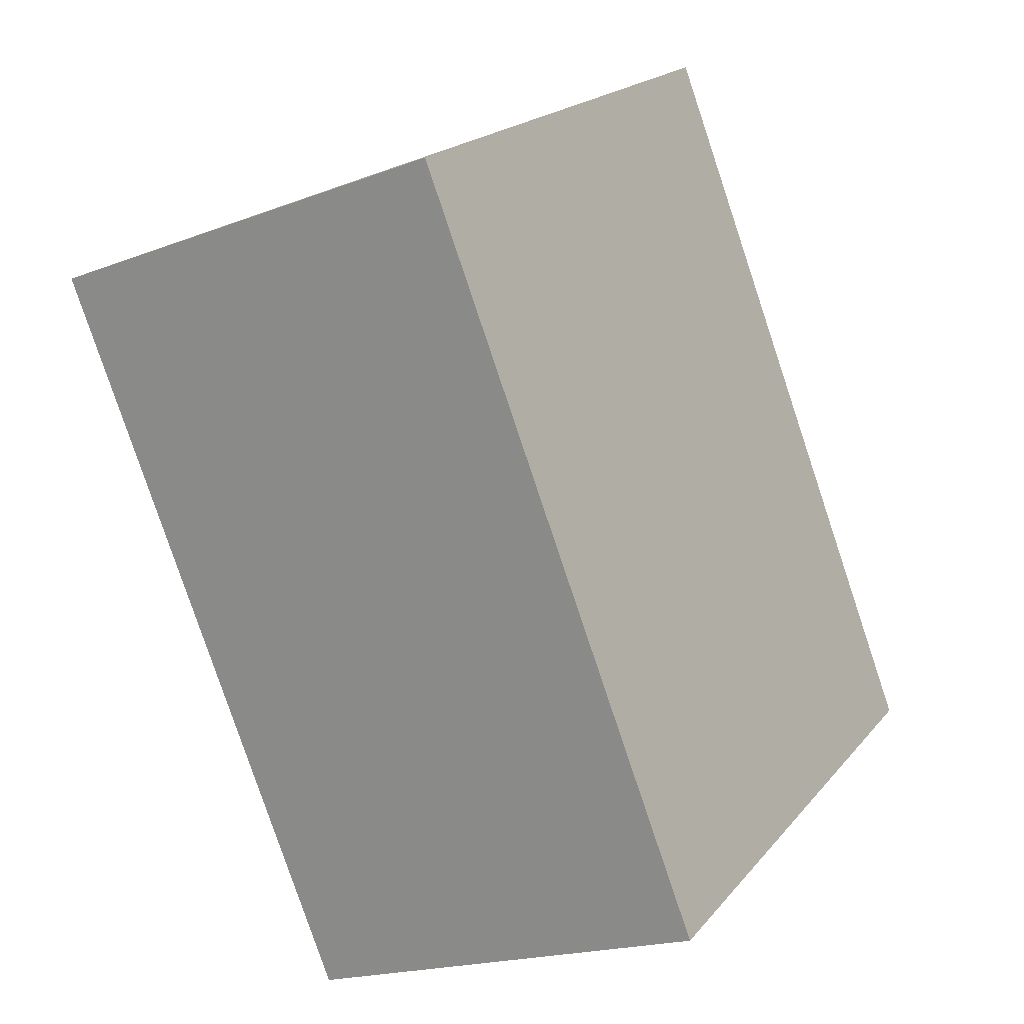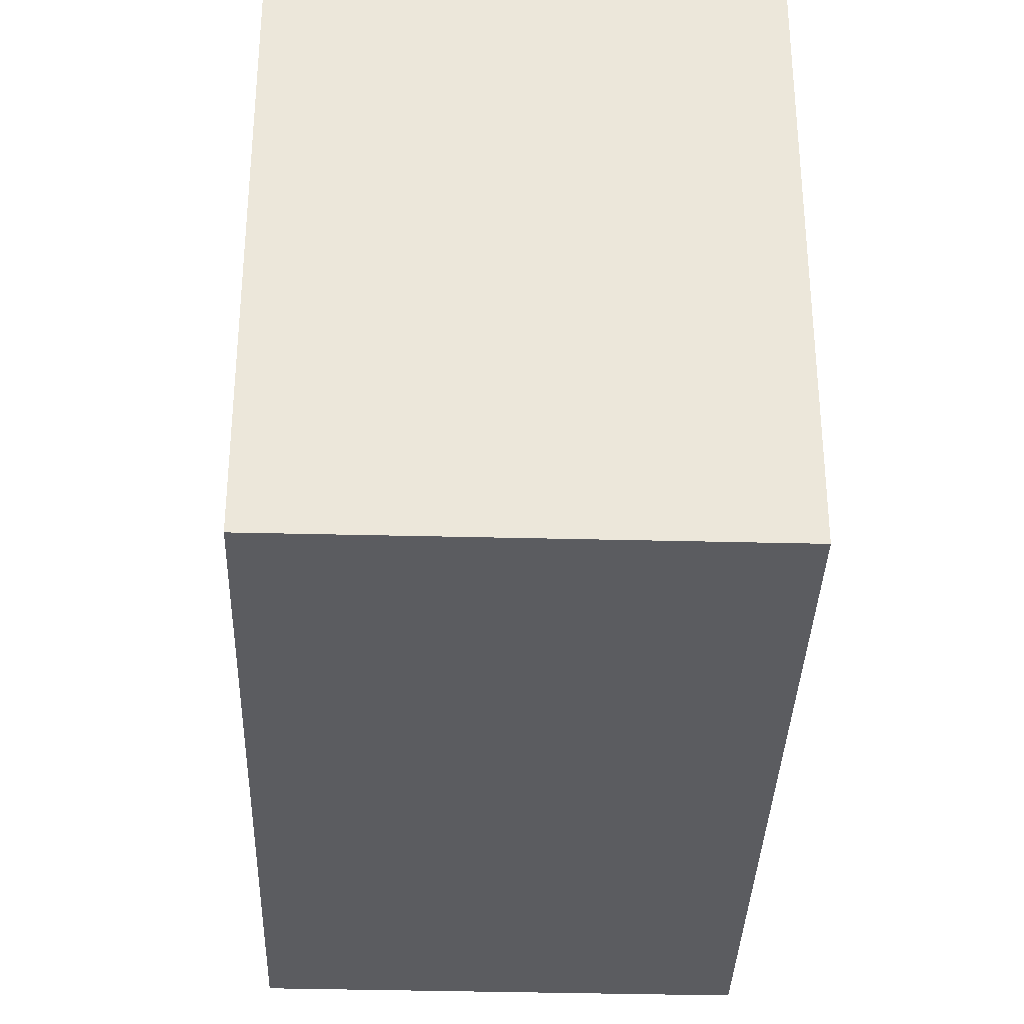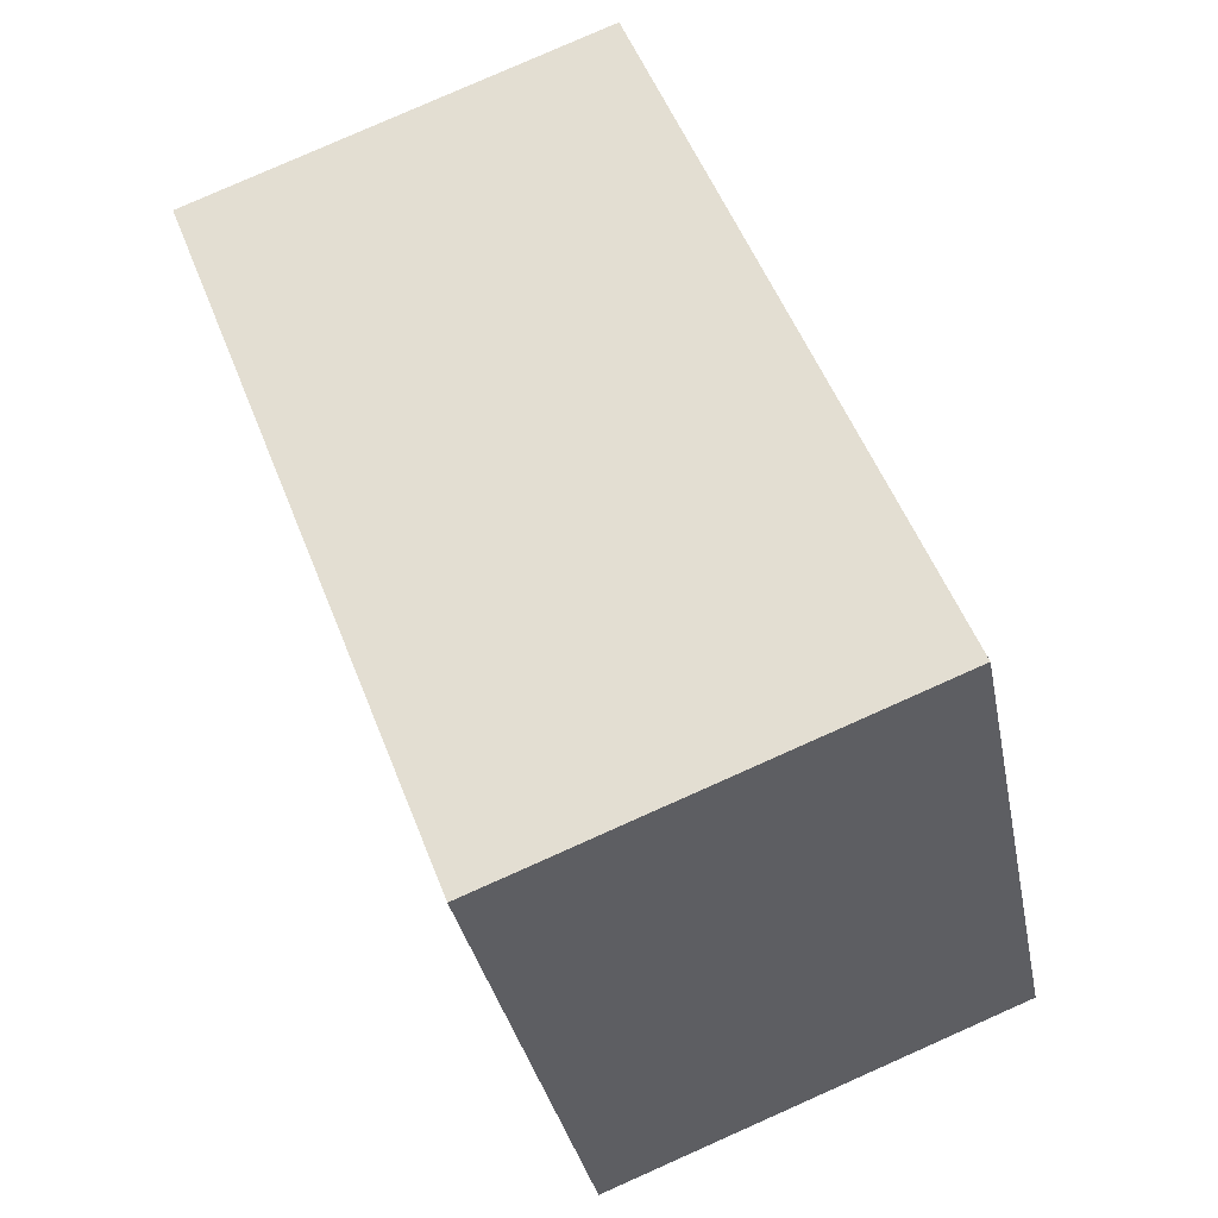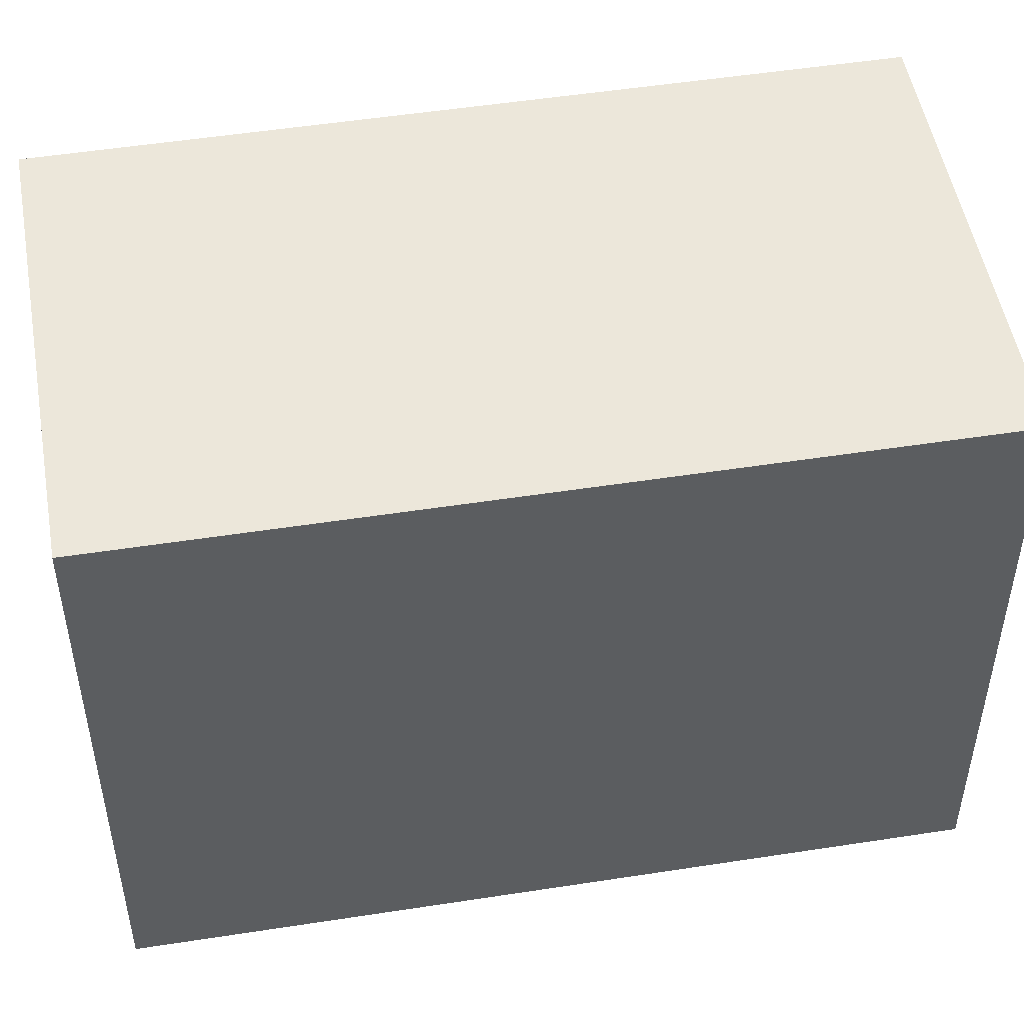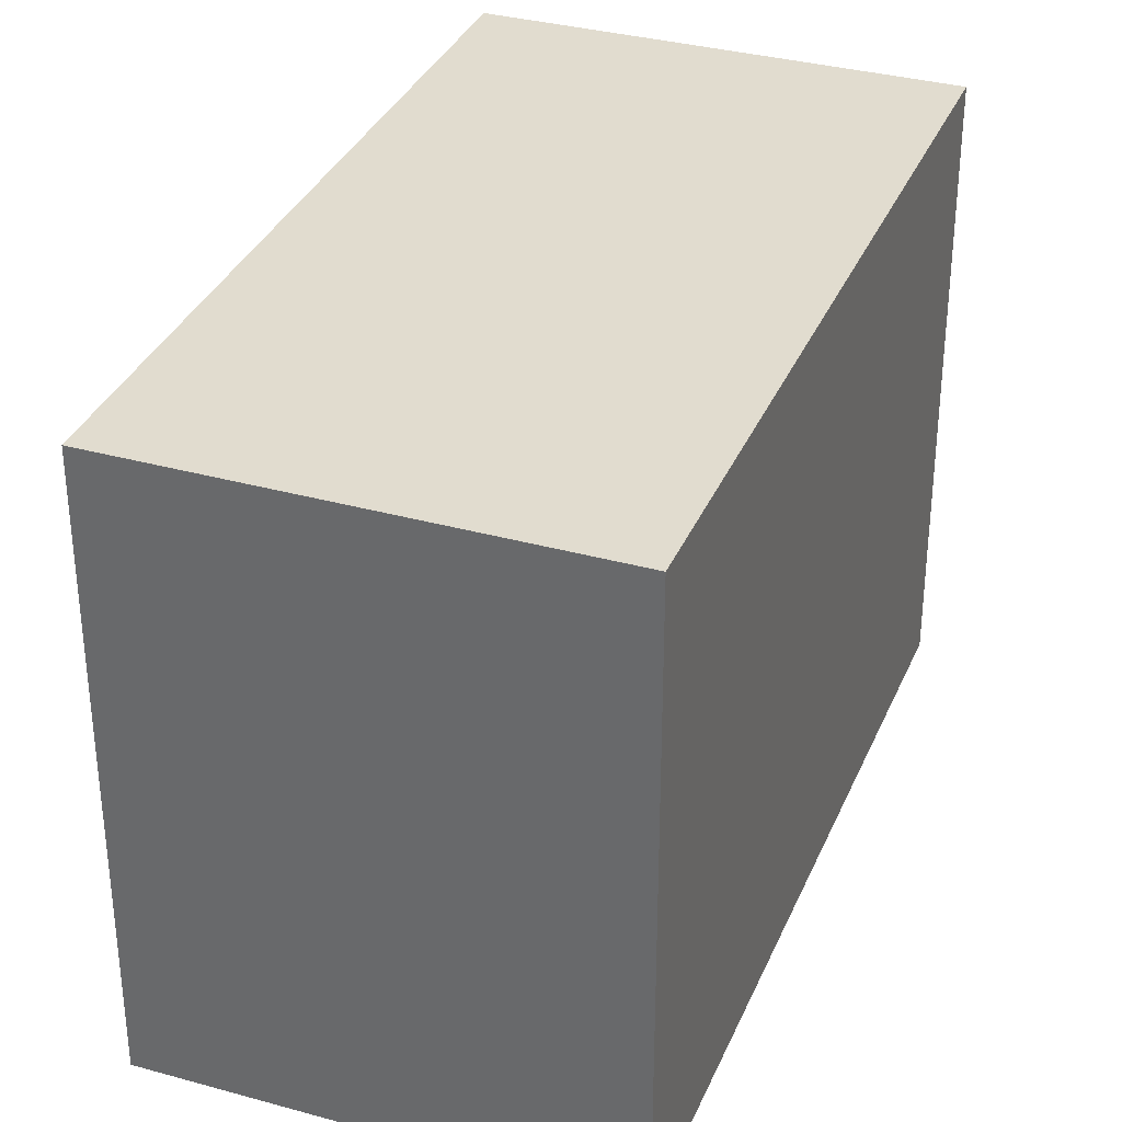
<metadata>
{"format":"obj","ext":"obj","renderer":"f3d","projection":"perspective","resolution":1024,"background":"white","views":[{"elev":20.0,"azim":-152.3,"up":"+Z"},{"elev":-34.6,"azim":19.3,"up":"+Y"},{"elev":-33.8,"azim":-169.2,"up":"+Z"},{"elev":50.9,"azim":101.4,"up":"+Y"},{"elev":34.2,"azim":41.8,"up":"+Y"}]}
</metadata>
<code>
v  2.398 2.029 1.97
v  0 2.029 1.242e-16
v  0.973 2.029 2.524
v  1.426 2.029 -0.56
v  0.973 -1.545e-16 2.524
v  2.398 -1.206e-16 1.97
v  1.426 3.429e-17 -0.56
v  0 0 0
g defaultobject
f 1 2 3
f 2 1 4
f 5 1 3
f 1 5 6
f 6 4 1
f 4 6 7
f 7 2 4
f 2 7 8
f 8 3 2
f 3 8 5
f 8 6 5
f 6 8 7

</code>
